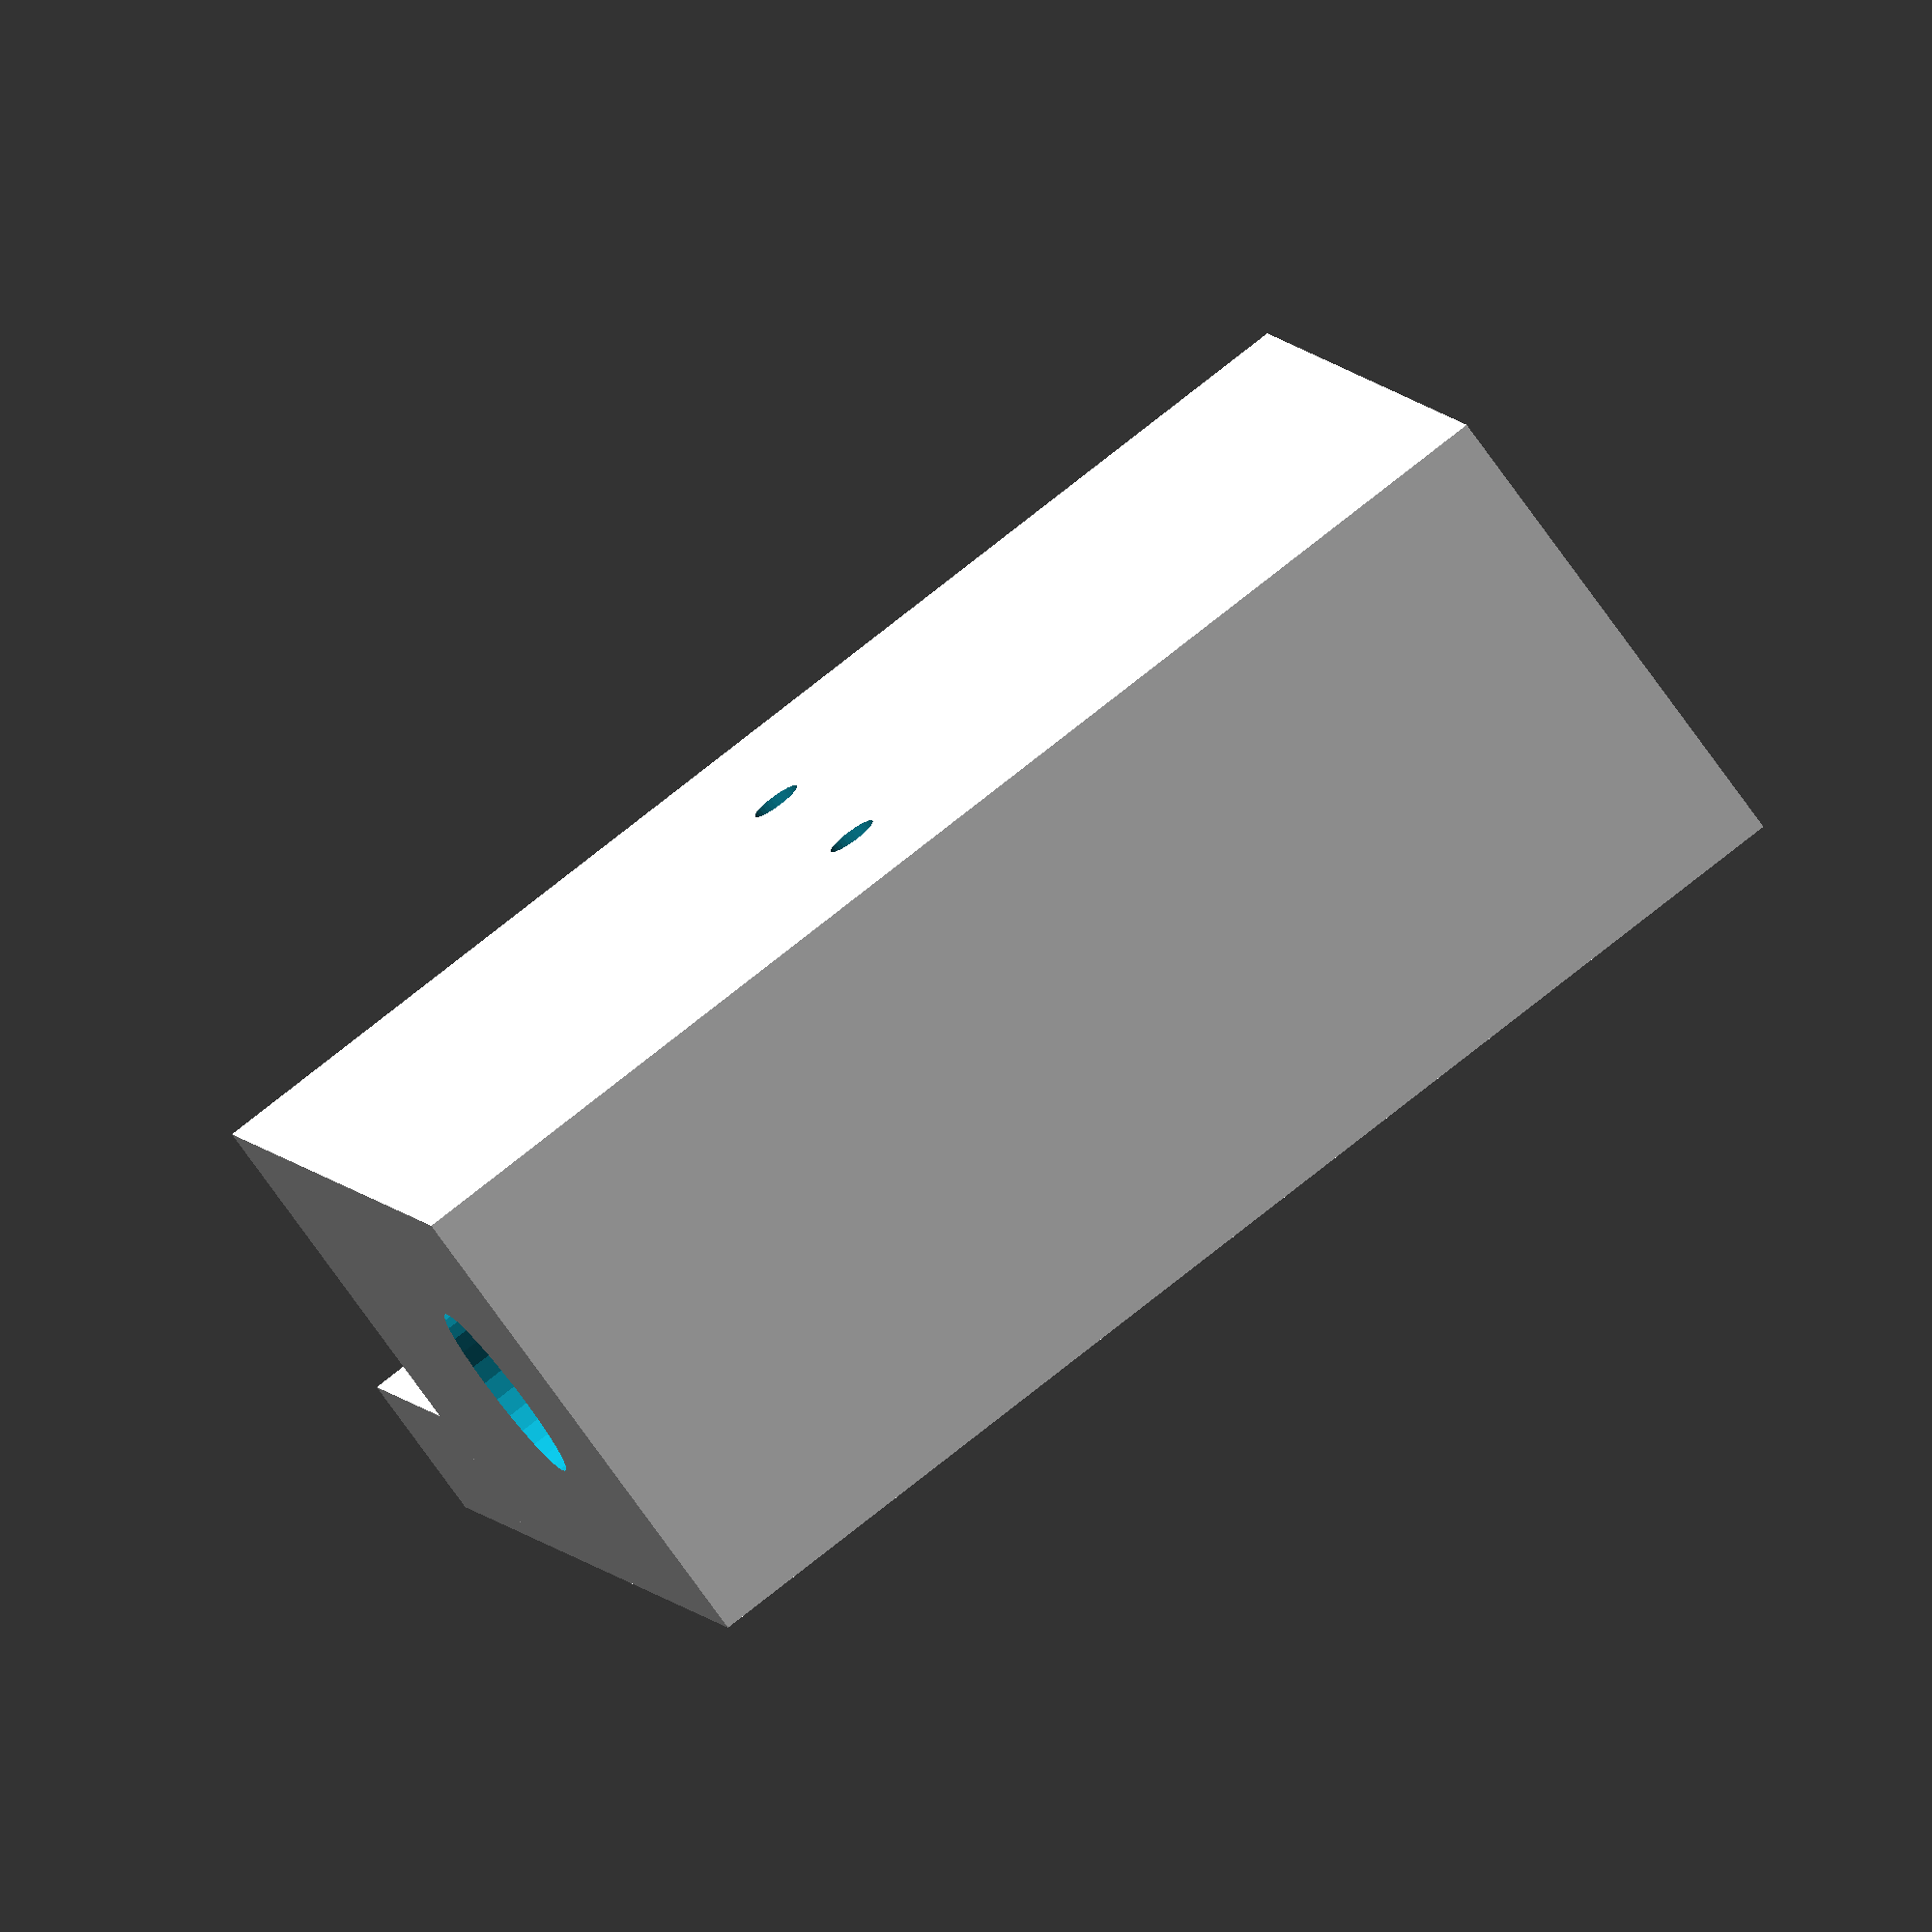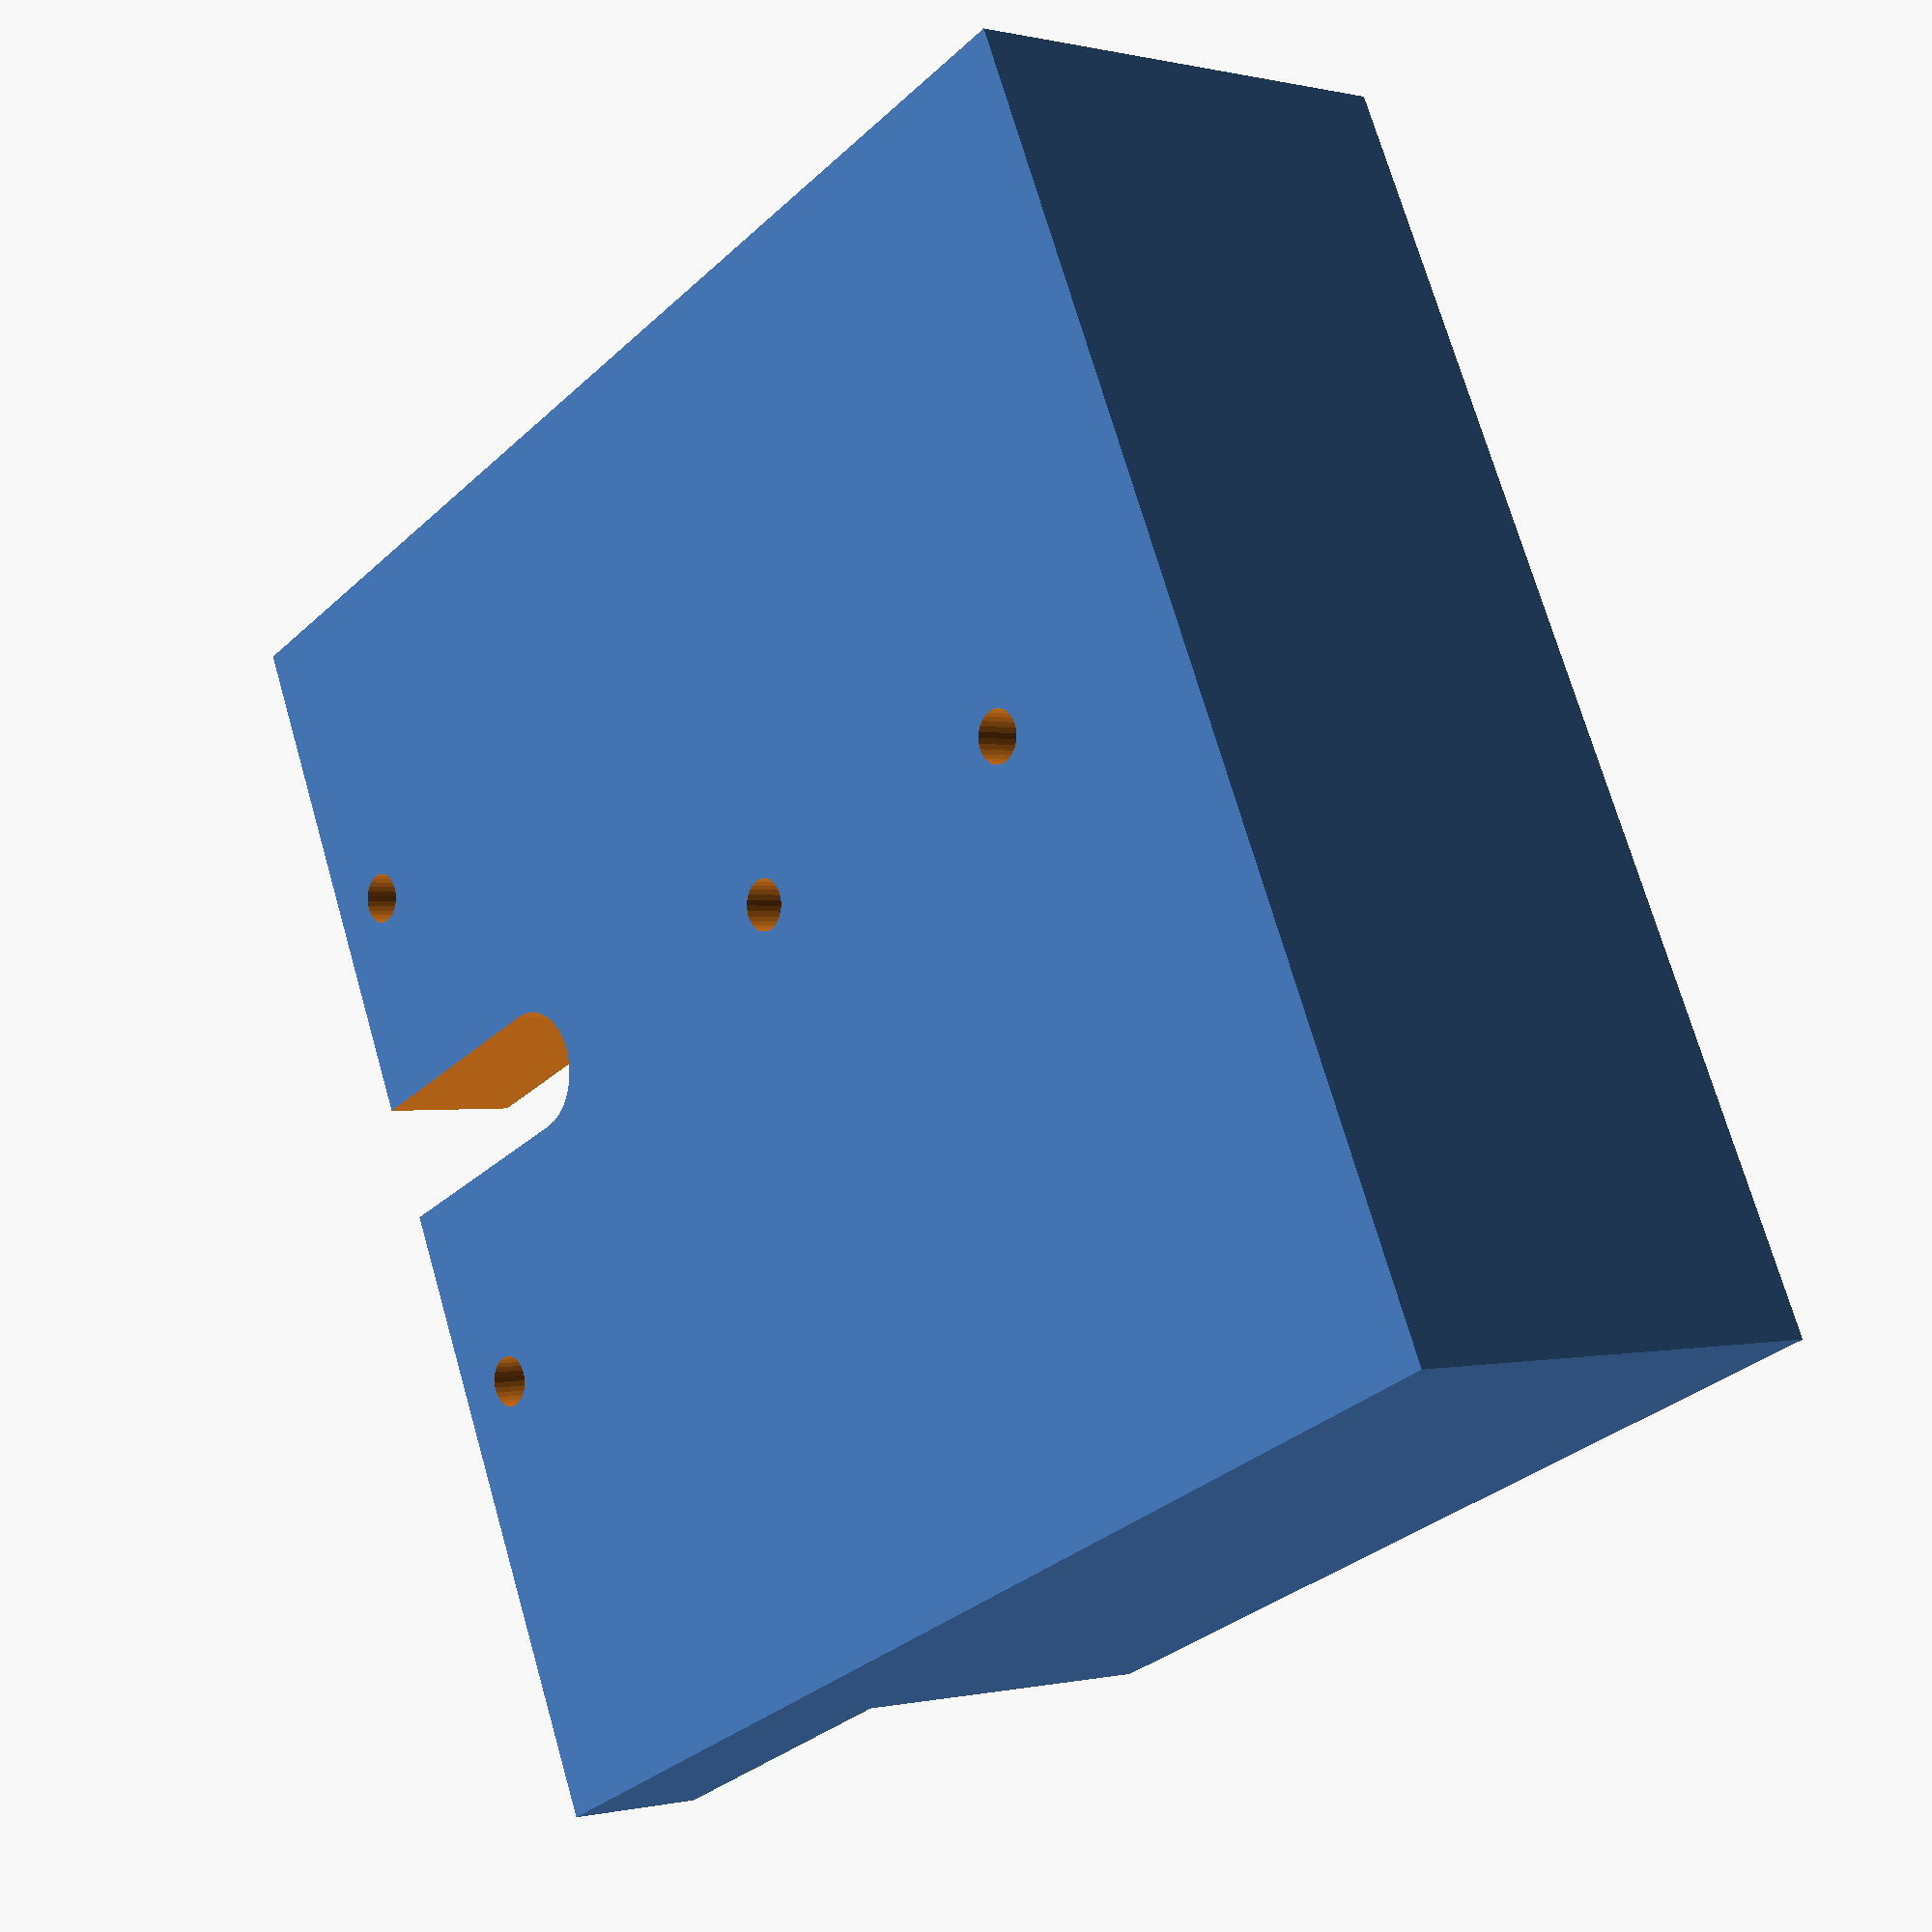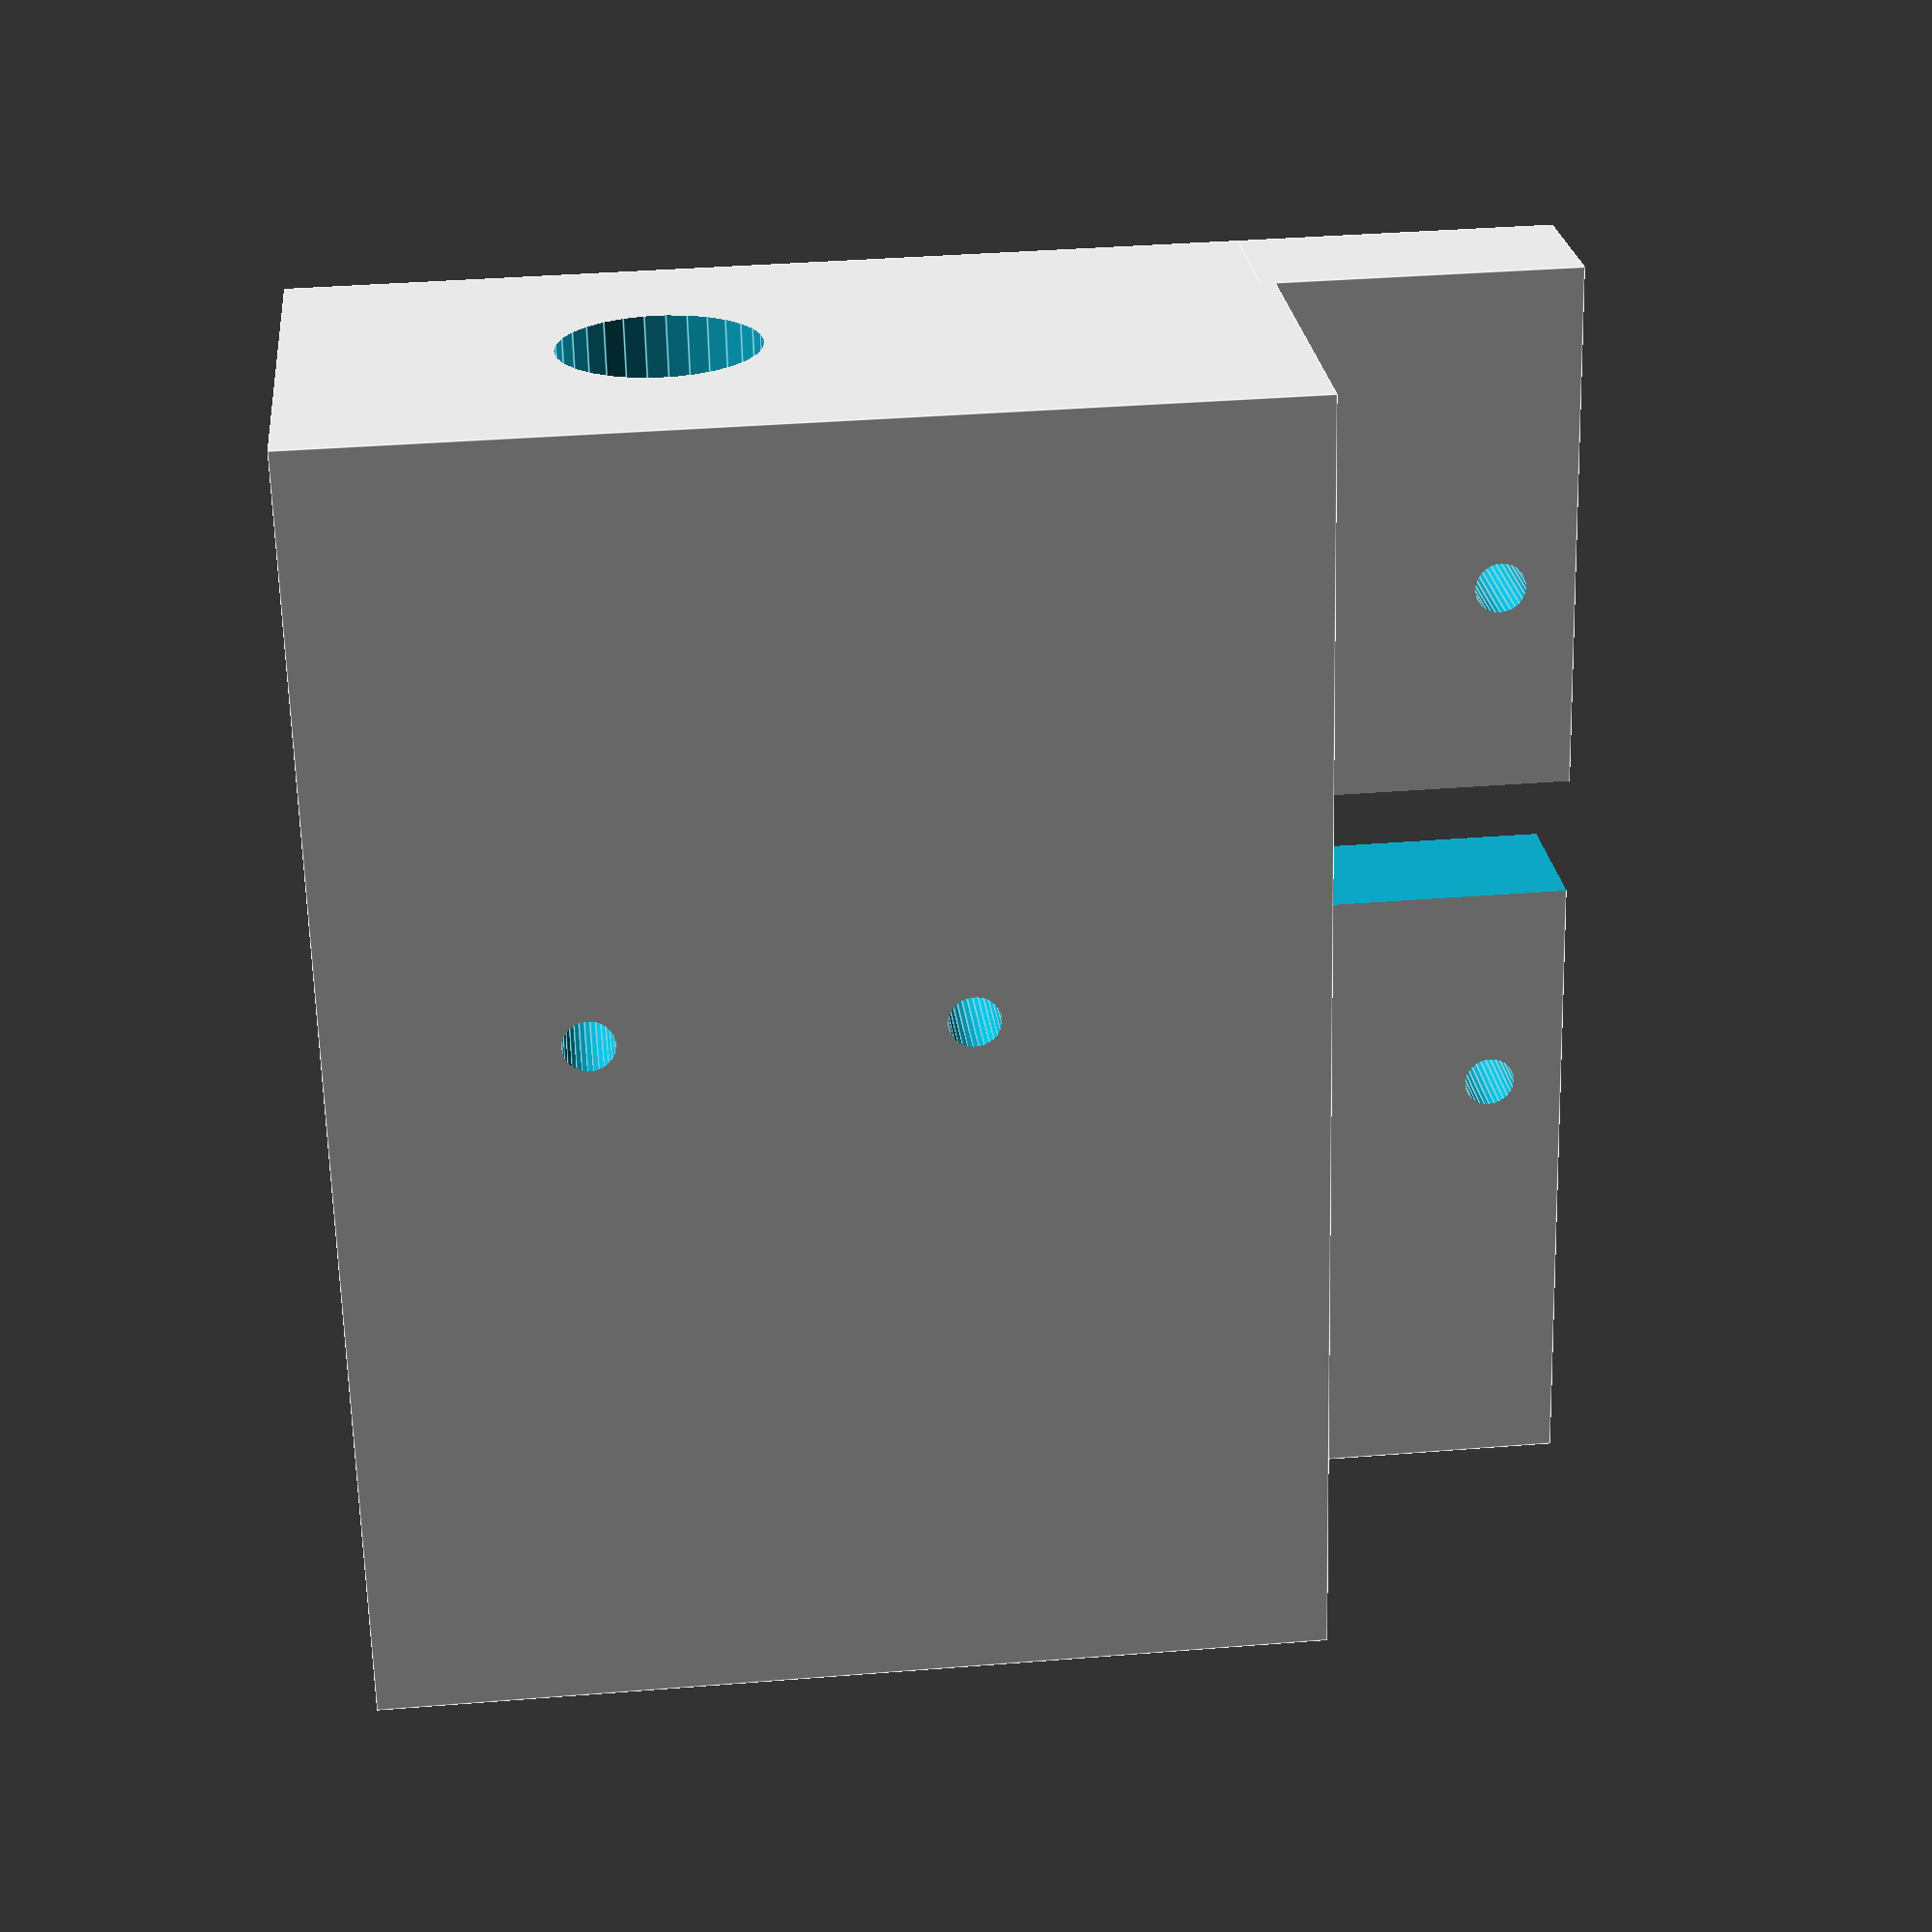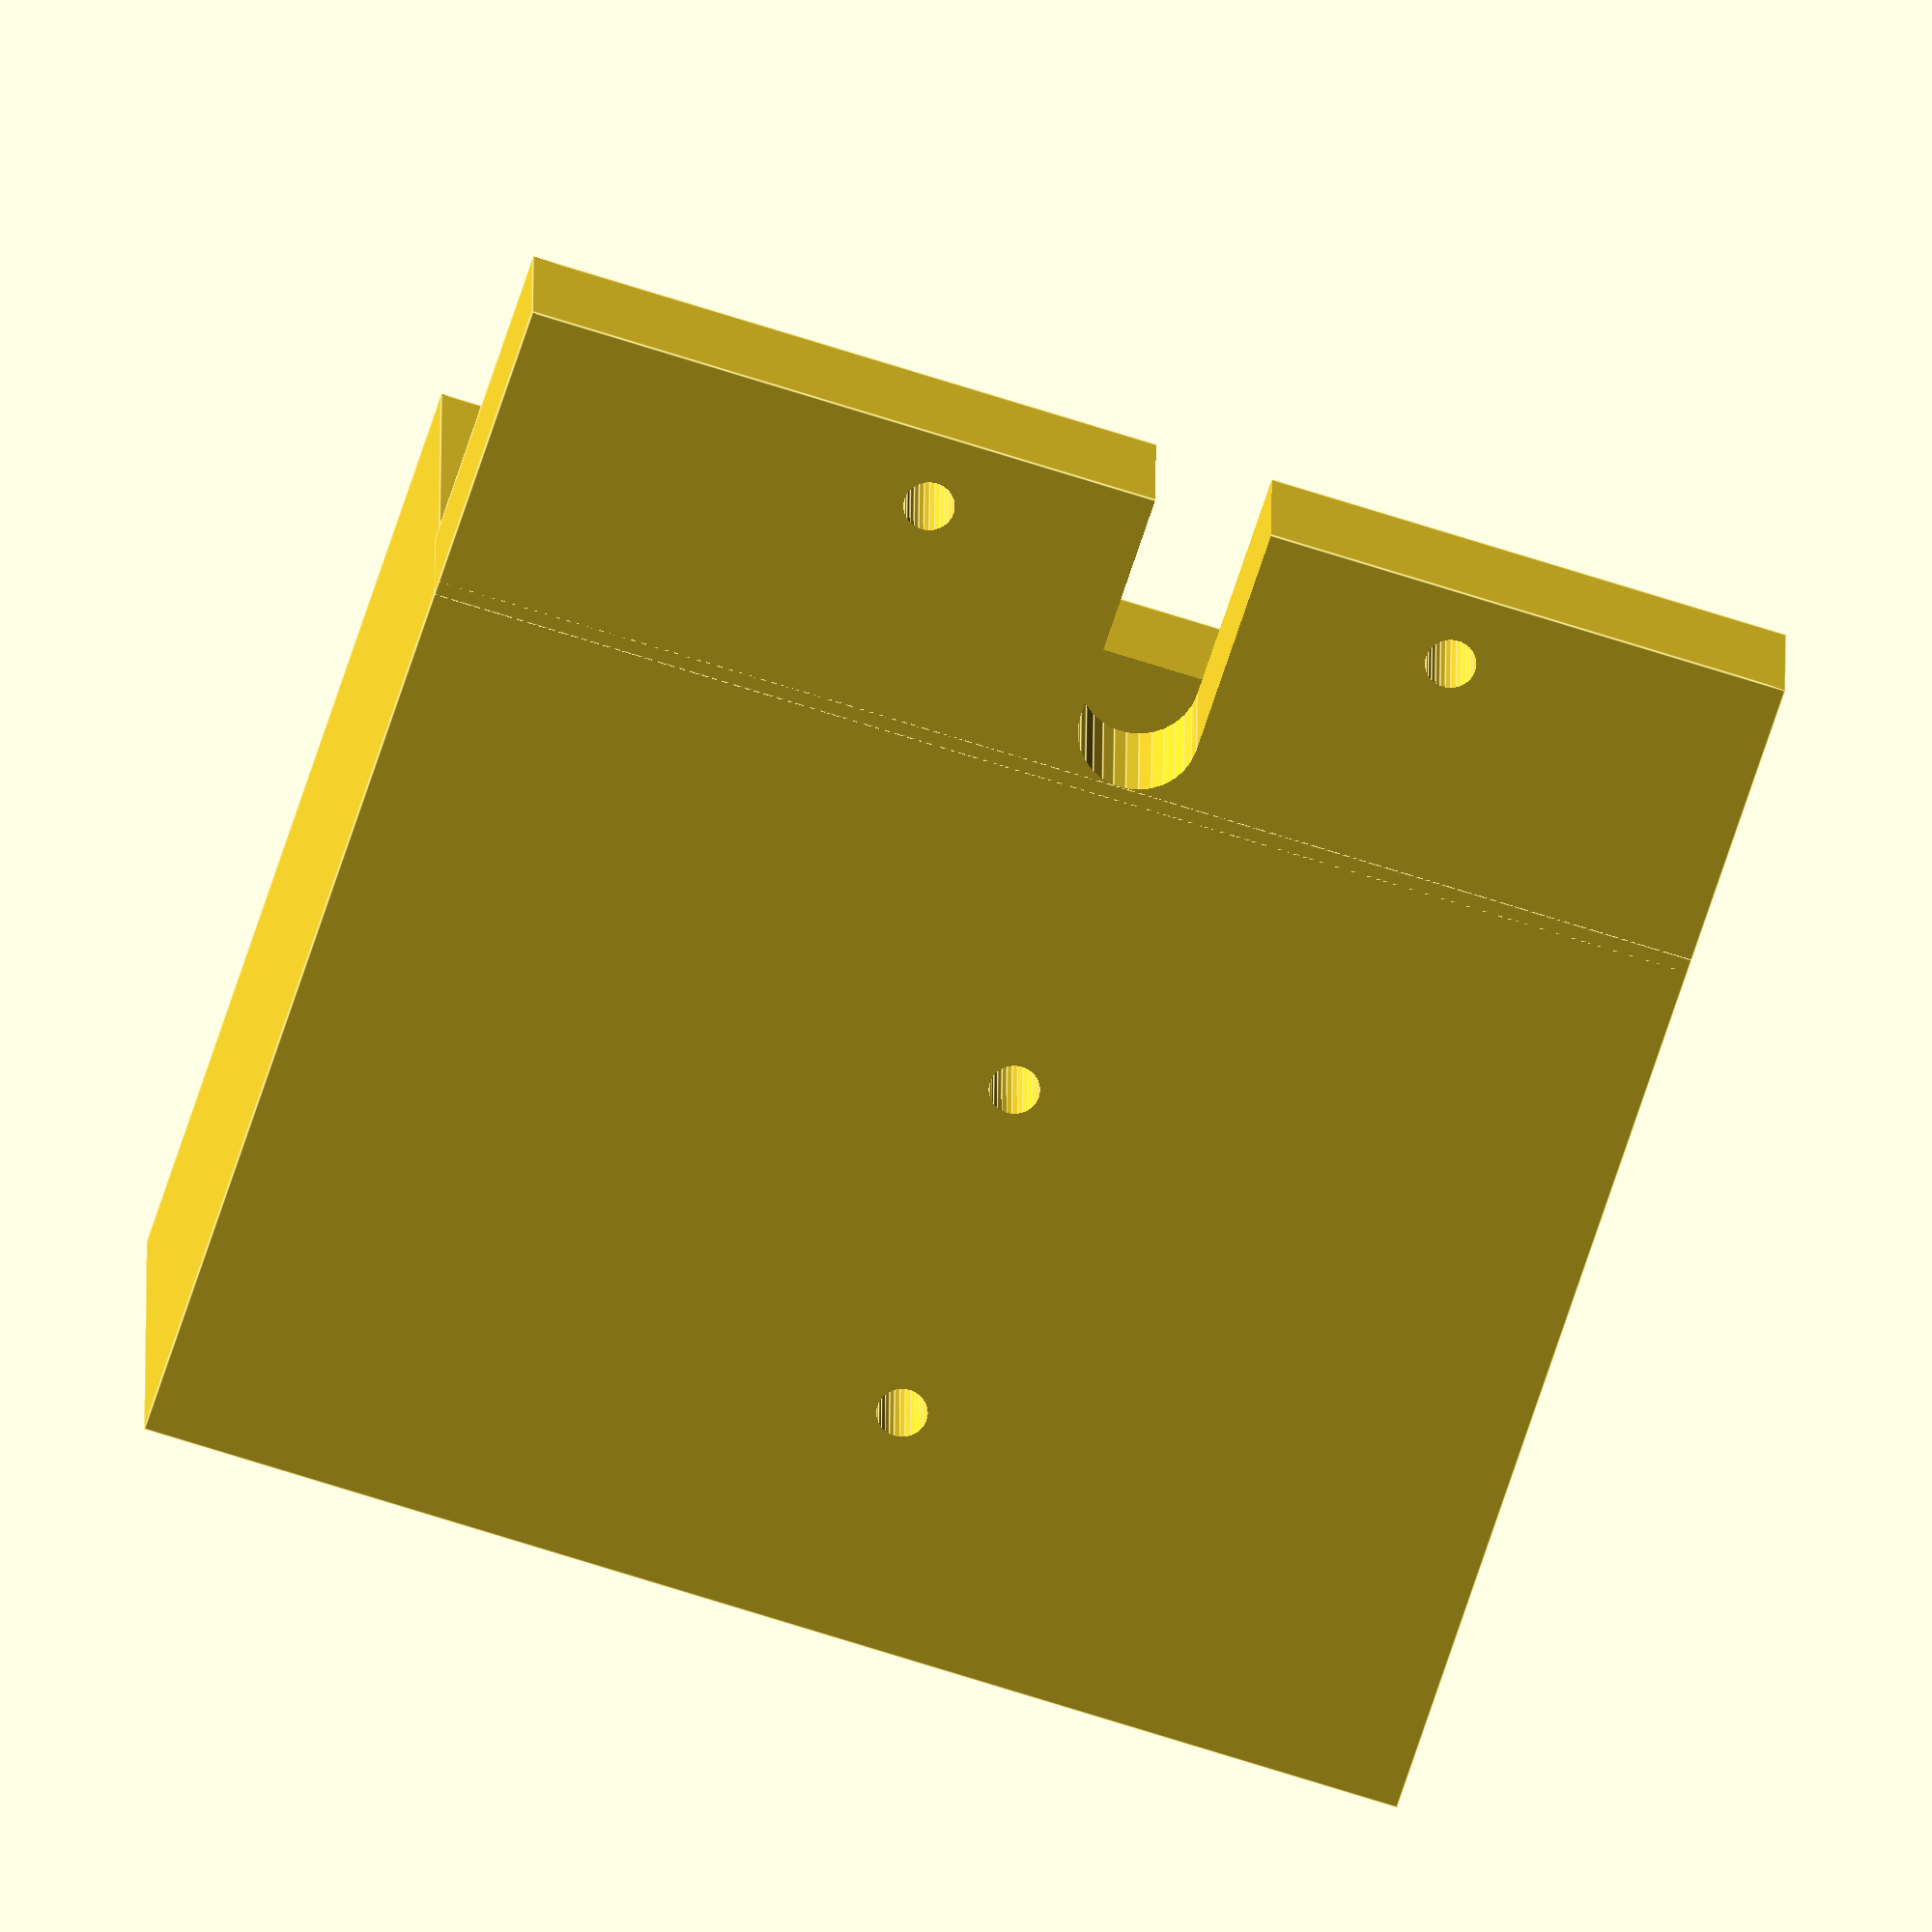
<openscad>
width = 66.5;
height = 53;
depth = 13.5;
pin_hole_radius = 13 / 2;
mount_hole_radius = 1.7;
lock_hole_radius = 4;
hole_loc_x=37;
$fn=30;

diff_hole_y=24;
wall_thickness_x = 10;
wall_thickness_z = 10;
wall_thickness_y = 10;
extension_height = 20;

width_total = width + 2*wall_thickness_x;
depth_total = depth + 2*wall_thickness_z;
height_total = height + wall_thickness_y;

union() {
    difference() { // Main holder + mounting holes
        cube([width_total,depth_total,height_total]);
        translate([wall_thickness_x,wall_thickness_z,-1]) {
            cube([width, depth, height+1]);
        }
        translate([wall_thickness_x+hole_loc_x,-1,height_total-wall_thickness_y-6.5]) {
            rotate([0,90,90]) {
                cylinder(h=depth_total+2, r=mount_hole_radius);
            }
            rotate([0,90,90]) {
                translate([diff_hole_y,0,0]) {
                    cylinder(h=depth_total+2, r=mount_hole_radius);
                }
            }
        }
        center = (depth_total)/2;
        translate([width_total-wall_thickness_x-1,center,33+pin_hole_radius]) {
            rotate([0,90,0])
            cylinder(h = wall_thickness_z + 2, r = pin_hole_radius);
        }
    }
    difference() { // Extension + monting holes
        z = depth_total-wall_thickness_z;
        y = -extension_height;
        translate([0,z,y]) {
            cube([width_total,wall_thickness_z,extension_height+1]);

        }
        union() { // Mounting holes
            height_holes = 5;
            hole_left_x_loc = 19 + wall_thickness_x;
            hole_right_x_loc = 55 + wall_thickness_x;
            y = -extension_height + height_holes;
            z = depth_total + 1;
            translate([hole_left_x_loc,z,y]){
                rotate([90,0,0]) {
                    cylinder(h=wall_thickness_z+2, r=mount_hole_radius);
                }
            }
            translate([hole_right_x_loc,z,y]){
                rotate([90,0,0]) {
                    cylinder(h=wall_thickness_z+2, r=mount_hole_radius);
                }
            }
        }
        translate([hole_loc_x+wall_thickness_x,z,y]) {
            union() {
                translate([-lock_hole_radius,-1,-1]) {
                    cube([2*lock_hole_radius,wall_thickness_z+2,extension_height-lock_hole_radius+1]);
                }
                translate([0,wall_thickness_z+1,extension_height-lock_hole_radius]) {
                    rotate([90,0,0]) {
                        cylinder(h=wall_thickness_z+2,r=lock_hole_radius);
                    }
                }
             }
        
        }
    }
}


</openscad>
<views>
elev=354.4 azim=143.5 roll=348.0 proj=o view=wireframe
elev=211.6 azim=69.5 roll=217.8 proj=p view=solid
elev=322.1 azim=256.4 roll=84.2 proj=p view=edges
elev=248.3 azim=359.7 roll=17.9 proj=o view=edges
</views>
